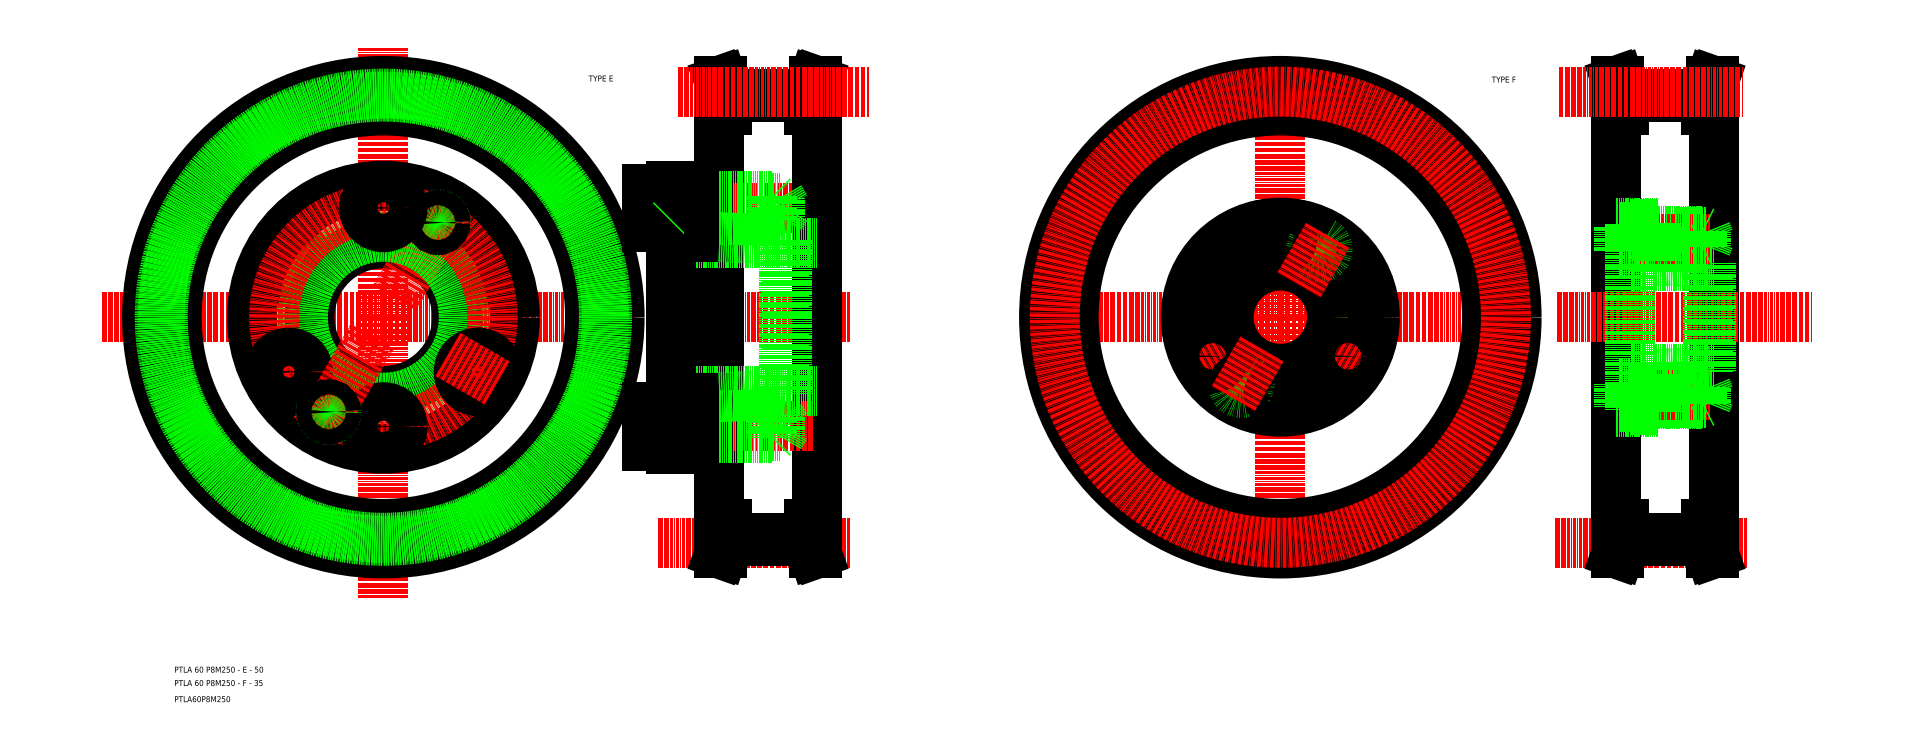
<metadata>
{"format":"dxf","ext":"dxf","renderer":"ezdxf+matplotlib","layout":"modelspace","background":"white","min_lineweight":24,"dpi":150}
</metadata>
<code>
0
SECTION
2
ENTITIES
0
LINE
8
CENTER
10
-193.6
20
987.3
30
0
11
-108.2
21
987.3
31
0
0
LINE
8
0
10
-77.21
20
1063
30
0
11
-49.41
21
1063
31
0
0
TEXT
8
0
10
-264.4
20
867
30
0
40
2
1
PTLA 60 P8M250 - E - 50
0
TEXT
8
0
10
-264.4
20
857
30
0
40
2
1
PTLA60P8M250
0
LINE
8
0
10
-77.21
20
1063
30
0
11
-77.21
21
1057
31
0
0
LINE
8
0
10
-78.21
20
1063
30
0
11
-78.21
21
1057
31
0
0
LINE
8
CENTER
10
-193.6
20
987.3
30
0
11
-289.6
21
987.3
31
0
0
LINE
8
0
10
-49.41
20
1063
30
0
11
-49.41
21
1057
31
0
0
LINE
8
0
10
-48.41
20
1063
30
0
11
-48.41
21
1057
31
0
0
LINE
8
CENTER
10
-193.6
20
987.3
30
0
11
-193.6
21
891.9
31
0
0
LINE
8
CENTER
10
-193.6
20
987.3
30
0
11
-193.6
21
1079
31
0
0
LINE
8
0
10
-77.21
20
1062
30
0
11
-49.41
21
1062
31
0
0
LINE
8
0
10
-79.81
20
1057
30
0
11
-79.81
21
987.3
31
0
0
LINE
8
CENTER
10
-100.6
20
987.3
30
0
11
-35.43
21
987.3
31
0
0
LINE
8
CENTER
10
-100.6
20
910.9
30
0
11
-35.43
21
910.9
31
0
0
LINE
8
0
10
-79.81
20
917.3
30
0
11
-79.81
21
987.3
31
0
0
TEXT
8
0
10
-264.4
20
862.5
30
0
40
2
1
PTLA 60 P8M250 - F - 35
0
TEXT
8
0
10
-124.1
20
1067
30
0
40
2
1
TYPE E
0
TEXT
8
0
10
181.7
20
1067
30
0
40
2
1
TYPE F
0
LINE
8
0
10
-78.21
20
1063
30
0
11
-79.81
21
1067
31
0
0
LINE
8
0
10
-48.41
20
1063
30
0
11
-46.81
21
1067
31
0
0
LINE
8
0
10
-46.81
20
1067
30
0
11
-47.88
21
1067
31
0
0
LINE
8
0
10
-78.75
20
1067
30
0
11
-79.81
21
1067
31
0
0
LINE
8
0
10
-47.88
20
1067
30
0
11
-49.41
21
1063
31
0
0
LINE
8
0
10
-78.75
20
1067
30
0
11
-77.21
21
1063
31
0
0
LINE
8
0
10
-78.21
20
911.9
30
0
11
-78.21
21
917.3
31
0
0
LINE
8
0
10
-77.21
20
911.9
30
0
11
-77.21
21
917.3
31
0
0
LINE
8
0
10
-49.41
20
911.9
30
0
11
-49.41
21
917.3
31
0
0
LINE
8
0
10
-48.41
20
911.9
30
0
11
-48.41
21
917.3
31
0
0
LINE
8
0
10
-78.75
20
907.3
30
0
11
-77.21
21
911.9
31
0
0
LINE
8
0
10
-78.21
20
911.9
30
0
11
-79.81
21
907.3
31
0
0
LINE
8
0
10
-78.75
20
907.3
30
0
11
-79.81
21
907.3
31
0
0
LINE
8
0
10
-46.81
20
907.3
30
0
11
-47.88
21
907.3
31
0
0
LINE
8
0
10
-47.88
20
907.3
30
0
11
-49.41
21
911.9
31
0
0
LINE
8
0
10
-48.41
20
911.9
30
0
11
-46.81
21
907.3
31
0
0
LINE
8
0
10
-77.21
20
912.6
30
0
11
-49.41
21
912.6
31
0
0
LINE
8
0
10
-77.21
20
911.6
30
0
11
-49.41
21
911.6
31
0
0
LINE
8
0
10
-46.81
20
1057
30
0
11
-49.41
21
1057
31
0
0
LINE
8
0
10
-77.21
20
1057
30
0
11
-79.81
21
1057
31
0
0
LINE
8
0
10
-46.81
20
917.3
30
0
11
-49.41
21
917.3
31
0
0
LINE
8
0
10
-79.81
20
917.3
30
0
11
-77.21
21
917.3
31
0
0
LINE
8
CENTER
10
110.2
20
987.3
30
0
11
187
21
987.3
31
0
0
LINE
8
CENTER
10
110.2
20
987.3
30
0
11
38.29
21
987.3
31
0
0
LINE
8
CENTER
10
110.2
20
987.3
30
0
11
110.2
21
1065
31
0
0
LINE
8
CENTER
10
110.2
20
987.3
30
0
11
110.2
21
900.7
31
0
0
LINE
8
0
10
223.9
20
1057
30
0
11
223.9
21
987.3
31
0
0
LINE
8
0
10
223.9
20
917.3
30
0
11
223.9
21
987.3
31
0
0
LINE
8
0
10
256.9
20
1057
30
0
11
256.9
21
917.3
31
0
0
LINE
8
0
10
-46.81
20
917.3
30
0
11
-46.81
21
987.3
31
0
0
LINE
8
0
10
-46.81
20
1057
30
0
11
-46.81
21
987.3
31
0
0
LINE
8
CENTER
10
187
20
987.3
30
0
11
191.9
21
987.3
31
0
0
LINE
8
CENTER
10
203.9
20
987.3
30
0
11
290.3
21
987.3
31
0
0
CIRCLE
8
0
10
-193.6
20
987.3
30
0
40
76.39
0
CIRCLE
8
0
10
-193.6
20
987.3
30
0
40
80
0
CIRCLE
8
0
10
-193.6
20
987.3
30
0
40
70
0
CIRCLE
8
0
10
-193.6
20
987.3
30
0
40
75.71
0
CIRCLE
8
0
10
-193.6
20
987.3
30
0
40
74.71
0
CIRCLE
8
0
10
110.2
20
987.3
30
0
40
74.71
0
CIRCLE
8
0
10
110.2
20
987.3
30
0
40
75.71
0
CIRCLE
8
0
10
110.2
20
987.3
30
0
40
70
0
CIRCLE
8
0
10
110.2
20
987.3
30
0
40
80
0
CIRCLE
8
0
10
110.2
20
987.3
30
0
40
76.39
0
LINE
8
0
10
226.5
20
1063
30
0
11
254.3
21
1063
31
0
0
LINE
8
0
10
226.5
20
1062
30
0
11
254.3
21
1062
31
0
0
LINE
8
0
10
225
20
1067
30
0
11
226.5
21
1063
31
0
0
LINE
8
0
10
226.5
20
1057
30
0
11
223.9
21
1057
31
0
0
LINE
8
0
10
225.5
20
1063
30
0
11
223.9
21
1067
31
0
0
LINE
8
0
10
225
20
1067
30
0
11
223.9
21
1067
31
0
0
LINE
8
0
10
225.5
20
1063
30
0
11
225.5
21
1057
31
0
0
LINE
8
0
10
226.5
20
1063
30
0
11
226.5
21
1057
31
0
0
LINE
8
0
10
254.3
20
1063
30
0
11
254.3
21
1057
31
0
0
LINE
8
0
10
255.3
20
1063
30
0
11
255.3
21
1057
31
0
0
LINE
8
0
10
256.9
20
1057
30
0
11
254.3
21
1057
31
0
0
LINE
8
0
10
255.3
20
1063
30
0
11
256.9
21
1067
31
0
0
LINE
8
0
10
256.9
20
1067
30
0
11
255.9
21
1067
31
0
0
LINE
8
0
10
255.9
20
1067
30
0
11
254.3
21
1063
31
0
0
LINE
8
CENTER
10
203.1
20
910.9
30
0
11
268.3
21
910.9
31
0
0
LINE
8
0
10
226.5
20
912.6
30
0
11
254.3
21
912.6
31
0
0
LINE
8
0
10
226.5
20
911.6
30
0
11
254.3
21
911.6
31
0
0
LINE
8
0
10
225.5
20
911.9
30
0
11
223.9
21
907.3
31
0
0
LINE
8
0
10
225
20
907.3
30
0
11
226.5
21
911.9
31
0
0
LINE
8
0
10
225
20
907.3
30
0
11
223.9
21
907.3
31
0
0
LINE
8
0
10
223.9
20
917.3
30
0
11
226.5
21
917.3
31
0
0
LINE
8
0
10
225.5
20
911.9
30
0
11
225.5
21
917.3
31
0
0
LINE
8
0
10
226.5
20
911.9
30
0
11
226.5
21
917.3
31
0
0
LINE
8
0
10
255.9
20
907.3
30
0
11
254.3
21
911.9
31
0
0
LINE
8
0
10
255.3
20
911.9
30
0
11
256.9
21
907.3
31
0
0
LINE
8
0
10
256.9
20
907.3
30
0
11
255.9
21
907.3
31
0
0
LINE
8
0
10
254.3
20
911.9
30
0
11
254.3
21
917.3
31
0
0
LINE
8
0
10
255.3
20
911.9
30
0
11
255.3
21
917.3
31
0
0
LINE
8
0
10
256.9
20
917.3
30
0
11
254.3
21
917.3
31
0
0
LINE
8
0
10
-93.81
20
1064
30
0
11
-29.24
21
1064
31
0
0
LINE
8
0
10
204.6
20
1064
30
0
11
267
21
1064
31
0
0
LINE
8
CENTER
10
-171.9
20
999.8
30
0
11
-155
21
1010
31
0
0
CIRCLE
8
0
10
-161.5
20
1006
30
0
40
6.5
0
CIRCLE
8
0
10
-225.6
20
1006
30
0
40
6.5
0
LINE
8
0
10
-215.2
20
999.8
30
0
11
-232.1
21
1010
31
0
0
CIRCLE
8
0
10
-193.6
20
987.3
30
0
40
25
0
LINE
8
CENTER
10
-189.8
20
993.8
30
0
11
-173.3
21
1022
31
0
0
CIRCLE
8
0
10
-193.6
20
987.3
30
0
40
27.25
0
CIRCLE
8
0
10
-193.6
20
987.3
30
0
40
44.5
0
CIRCLE
8
0
10
-193.6
20
987.3
30
0
40
37
0
LINE
8
CENTER
10
-215.2
20
974.8
30
0
11
-232.1
21
965.1
31
0
0
CIRCLE
8
0
10
-225.6
20
968.8
30
0
40
6.5
0
CIRCLE
8
0
10
-193.6
20
950.3
30
0
40
6.5
0
LINE
8
CENTER
10
-197.3
20
980.8
30
0
11
-213.8
21
952.3
31
0
0
ARC
8
0
10
-212.1
20
955.3
30
0
40
2.75
50
165
51
77
0
CIRCLE
8
0
10
-212.1
20
955.3
30
0
40
2.5
0
CIRCLE
8
0
10
-161.5
20
968.8
30
0
40
6.5
0
LINE
8
0
10
-155
20
965.1
30
0
11
-171.9
21
974.8
31
0
0
ARC
8
0
10
-175.1
20
1019
30
0
40
2.75
50
345
51
257
0
CIRCLE
8
0
10
-193.6
20
1024
30
0
40
6.5
0
CIRCLE
8
0
10
-175.1
20
1019
30
0
40
2.5
0
LINE
8
0
10
-57.81
20
1013
30
0
11
-57.81
21
987.3
31
0
0
LINE
8
0
10
-56.81
20
1013
30
0
11
-56.81
21
987.3
31
0
0
LINE
8
0
10
-96.31
20
1032
30
0
11
-96.31
21
987.3
31
0
0
LINE
8
0
10
-79.81
20
960.2
30
0
11
-83.31
21
960.1
31
0
0
LINE
8
0
10
-83.25
20
954.3
30
0
11
-79.81
21
954.3
31
0
0
LINE
8
0
10
-83.31
20
946.3
30
0
11
-79.81
21
946.3
31
0
0
LINE
8
CENTER
10
-99.81
20
950.3
30
0
11
-48.22
21
950.3
31
0
0
LINE
8
0
10
-57.81
20
962.3
30
0
11
-96.31
21
962.3
31
0
0
LINE
8
0
10
-91.81
20
947
30
0
11
-59.31
21
947
31
0
0
LINE
8
0
10
-91.81
20
953.7
30
0
11
-59.31
21
953.7
31
0
0
LINE
8
0
10
-96.31
20
956.8
30
0
11
-104.3
21
956.8
31
0
0
LINE
8
0
10
-104.3
20
943.8
30
0
11
-96.31
21
943.8
31
0
0
LINE
8
0
10
-104.3
20
956.8
30
0
11
-104.3
21
943.8
31
0
0
LINE
8
0
10
-96.31
20
942.8
30
0
11
-96.31
21
987.3
31
0
0
LINE
8
0
10
-92.74
20
954.3
30
0
11
-91.81
21
953.7
31
0
0
LINE
8
0
10
-92.74
20
946.3
30
0
11
-91.81
21
947
31
0
0
LINE
8
0
10
-96.31
20
954.7
30
0
11
-83.31
21
954.7
31
0
0
LINE
8
0
10
-95.91
20
954.3
30
0
11
-83.25
21
954.3
31
0
0
LINE
8
0
10
-96.31
20
945.9
30
0
11
-83.31
21
945.9
31
0
0
LINE
8
0
10
-95.91
20
946.3
30
0
11
-83.31
21
946.3
31
0
0
LINE
8
0
10
-83.31
20
942.8
30
0
11
-96.31
21
942.8
31
0
0
LINE
8
0
10
-96.31
20
954.7
30
0
11
-95.91
21
954.3
31
0
0
LINE
8
0
10
-96.31
20
956.8
30
0
11
-96.31
21
953.7
31
0
0
LINE
8
0
10
-96.31
20
945.9
30
0
11
-95.91
21
946.3
31
0
0
LINE
8
0
10
-96.31
20
946.9
30
0
11
-96.31
21
943.8
31
0
0
LINE
8
0
10
-96.31
20
953.7
30
0
11
-96.31
21
946.9
31
0
0
LINE
8
0
10
-83.31
20
942.8
30
0
11
-83.31
21
960.1
31
0
0
LINE
8
0
10
-56.81
20
961.3
30
0
11
-79.81
21
960.2
31
0
0
LINE
8
0
10
-59.31
20
947
30
0
11
-57.31
21
950.3
31
0
0
LINE
8
0
10
-57.31
20
950.3
30
0
11
-59.31
21
953.7
31
0
0
LINE
8
0
10
-57.81
20
961.2
30
0
11
-57.81
21
987.3
31
0
0
LINE
8
0
10
-79.81
20
954.3
30
0
11
-61.94
21
954.3
31
0
0
LINE
8
0
10
-79.81
20
946.3
30
0
11
-61.94
21
946.3
31
0
0
LINE
8
0
10
-61.94
20
946.3
30
0
11
-61.31
21
947
31
0
0
LINE
8
0
10
-61.31
20
947
30
0
11
-61.31
21
953.7
31
0
0
LINE
8
0
10
-59.31
20
947
30
0
11
-59.31
21
953.7
31
0
0
LINE
8
0
10
-61.94
20
954.3
30
0
11
-61.31
21
953.7
31
0
0
LINE
8
0
10
-56.81
20
961.3
30
0
11
-56.81
21
987.3
31
0
0
LINE
8
0
10
-56.81
20
962.3
30
0
11
-46.81
21
962.3
31
0
0
LINE
8
0
10
-83.25
20
1020
30
0
11
-79.81
21
1020
31
0
0
LINE
8
0
10
-83.31
20
1028
30
0
11
-79.81
21
1028
31
0
0
LINE
8
0
10
-79.81
20
1014
30
0
11
-83.31
21
1015
31
0
0
LINE
8
0
10
-104.3
20
1024
30
0
11
-55.37
21
1024
31
0
0
LINE
8
0
10
-57.81
20
1012
30
0
11
-96.31
21
1012
31
0
0
LINE
8
0
10
-91.81
20
1028
30
0
11
-59.31
21
1028
31
0
0
LINE
8
0
10
-91.81
20
1021
30
0
11
-59.31
21
1021
31
0
0
LINE
8
0
10
-104.3
20
1018
30
0
11
-96.31
21
1018
31
0
0
LINE
8
0
10
-96.31
20
1031
30
0
11
-104.3
21
1031
31
0
0
LINE
8
0
10
-104.3
20
1031
30
0
11
-104.3
21
1018
31
0
0
LINE
8
0
10
-92.74
20
1028
30
0
11
-91.81
21
1028
31
0
0
LINE
8
0
10
-92.74
20
1020
30
0
11
-91.81
21
1021
31
0
0
LINE
8
0
10
-83.31
20
1032
30
0
11
-96.31
21
1032
31
0
0
LINE
8
0
10
-95.91
20
1020
30
0
11
-83.25
21
1020
31
0
0
LINE
8
0
10
-95.91
20
1028
30
0
11
-83.31
21
1028
31
0
0
LINE
8
0
10
-96.31
20
1020
30
0
11
-83.31
21
1020
31
0
0
LINE
8
0
10
-96.31
20
1029
30
0
11
-83.31
21
1029
31
0
0
LINE
8
0
10
-96.31
20
1031
30
0
11
-96.31
21
1028
31
0
0
LINE
8
0
10
-96.31
20
1029
30
0
11
-95.91
21
1028
31
0
0
LINE
8
0
10
-96.31
20
1031
30
0
11
-96.31
21
1007
31
0
0
LINE
8
0
10
-96.31
20
1028
30
0
11
-96.31
21
1021
31
0
0
LINE
8
0
10
-96.31
20
1021
30
0
11
-96.31
21
1018
31
0
0
LINE
8
0
10
-96.31
20
1020
30
0
11
-95.91
21
1020
31
0
0
LINE
8
0
10
-83.31
20
1032
30
0
11
-83.31
21
1015
31
0
0
LINE
8
0
10
-56.81
20
1013
30
0
11
-79.81
21
1014
31
0
0
LINE
8
0
10
-59.31
20
1028
30
0
11
-57.31
21
1024
31
0
0
LINE
8
0
10
-57.31
20
1024
30
0
11
-59.31
21
1021
31
0
0
LINE
8
0
10
-79.81
20
1028
30
0
11
-61.94
21
1028
31
0
0
LINE
8
0
10
-79.81
20
1020
30
0
11
-61.94
21
1020
31
0
0
LINE
8
0
10
-59.31
20
1028
30
0
11
-59.31
21
1021
31
0
0
LINE
8
0
10
-61.31
20
1028
30
0
11
-61.31
21
1021
31
0
0
LINE
8
0
10
-61.94
20
1020
30
0
11
-61.31
21
1021
31
0
0
LINE
8
0
10
-61.94
20
1028
30
0
11
-61.31
21
1028
31
0
0
LINE
8
0
10
-56.81
20
1012
30
0
11
-46.81
21
1012
31
0
0
LINE
8
CENTER
10
125.3
20
996.1
30
0
11
137.9
21
1003
31
0
0
LINE
8
0
10
95
20
996.1
30
0
11
82.45
21
1003
31
0
0
CIRCLE
8
0
10
110.2
20
987.3
30
0
40
26.5
0
CIRCLE
8
0
10
110.2
20
987.3
30
0
40
19.2
0
CIRCLE
8
0
10
110.2
20
987.3
30
0
40
31.5
0
CIRCLE
8
0
10
110.2
20
987.3
30
0
40
32
0
CIRCLE
8
0
10
110.2
20
987.3
30
0
40
17.5
0
LINE
8
CENTER
10
95
20
978.6
30
0
11
82.45
21
971.3
31
0
0
CIRCLE
8
0
10
96.91
20
964.4
30
0
40
2.5
0
ARC
8
0
10
96.91
20
964.4
30
0
40
2.75
50
150
51
62
0
CIRCLE
8
0
10
87.21
20
1001
30
0
40
4
0
CIRCLE
8
0
10
87.21
20
974.1
30
0
40
4
0
LINE
8
0
10
137.9
20
971.3
30
0
11
125.3
21
978.6
31
0
0
CIRCLE
8
0
10
110.2
20
960.8
30
0
40
4
0
CIRCLE
8
0
10
133.1
20
1001
30
0
40
4
0
CIRCLE
8
0
10
133.1
20
974.1
30
0
40
4
0
CIRCLE
8
0
10
123.4
20
1010
30
0
40
2.5
0
ARC
8
0
10
123.4
20
1010
30
0
40
2.75
50
150
51
62
0
CIRCLE
8
0
10
110.2
20
1014
30
0
40
4
0
LINE
8
0
10
243.9
20
1006
30
0
11
237.4
21
1007
31
0
0
LINE
8
0
10
228.4
20
1019
30
0
11
228.4
21
987.3
31
0
0
LINE
8
0
10
243.9
20
968.4
30
0
11
237.4
21
968.1
31
0
0
LINE
8
0
10
236.4
20
963.3
30
0
11
243.9
21
963.3
31
0
0
LINE
8
0
10
236.4
20
958.3
30
0
11
243.9
21
958.3
31
0
0
LINE
8
0
10
237.4
20
963.6
30
0
11
252.9
21
963.6
31
0
0
LINE
8
0
10
237.4
20
958.1
30
0
11
252.9
21
958.1
31
0
0
LINE
8
CENTER
10
224.9
20
960.8
30
0
11
255.6
21
960.8
31
0
0
LINE
8
CENTER
10
224.9
20
960.8
30
0
11
255.6
21
960.8
31
0
0
LINE
8
0
10
254.9
20
969.8
30
0
11
228.4
21
969.8
31
0
0
LINE
8
0
10
254.9
20
1005
30
0
11
228.4
21
1005
31
0
0
LINE
8
0
10
237.4
20
955.8
30
0
11
237.4
21
968.1
31
0
0
LINE
8
0
10
237.9
20
955.3
30
0
11
237.9
21
968.1
31
0
0
LINE
8
0
10
231.9
20
958.1
30
0
11
231.9
21
963.6
31
0
0
LINE
8
0
10
228.4
20
956.8
30
0
11
228.4
21
964.8
31
0
0
LINE
8
0
10
224.9
20
956.8
30
0
11
224.9
21
964.8
31
0
0
LINE
8
0
10
228.4
20
955.8
30
0
11
228.4
21
987.3
31
0
0
LINE
8
0
10
237.9
20
955.3
30
0
11
223.9
21
955.3
31
0
0
LINE
8
0
10
228.4
20
958.1
30
0
11
237.4
21
958.1
31
0
0
LINE
8
0
10
237.4
20
955.8
30
0
11
228.4
21
955.8
31
0
0
LINE
8
0
10
228.4
20
958.3
30
0
11
236.4
21
958.3
31
0
0
LINE
8
0
10
224.9
20
956.8
30
0
11
228.4
21
956.8
31
0
0
LINE
8
0
10
228.4
20
963.6
30
0
11
237.4
21
963.6
31
0
0
LINE
8
0
10
228.4
20
963.3
30
0
11
236.4
21
963.3
31
0
0
LINE
8
0
10
224.9
20
964.8
30
0
11
228.4
21
964.8
31
0
0
LINE
8
0
10
254.4
20
958.3
30
0
11
254.4
21
963.3
31
0
0
LINE
8
0
10
253.4
20
958.3
30
0
11
253.4
21
963.3
31
0
0
LINE
8
0
10
252.9
20
958.1
30
0
11
252.9
21
963.6
31
0
0
LINE
8
0
10
255.4
20
960.8
30
0
11
254.4
21
963.3
31
0
0
LINE
8
0
10
243.9
20
958.3
30
0
11
254.4
21
958.3
31
0
0
LINE
8
0
10
254.4
20
958.3
30
0
11
255.4
21
960.8
31
0
0
LINE
8
0
10
252.9
20
958.1
30
0
11
253.4
21
958.3
31
0
0
LINE
8
0
10
243.9
20
963.3
30
0
11
254.4
21
963.3
31
0
0
LINE
8
0
10
255.9
20
969
30
0
11
243.9
21
968.4
31
0
0
LINE
8
0
10
255.9
20
1006
30
0
11
243.9
21
1006
31
0
0
LINE
8
0
10
255.9
20
969
30
0
11
255.9
21
987.3
31
0
0
LINE
8
0
10
254.9
20
968.9
30
0
11
254.9
21
987.3
31
0
0
LINE
8
0
10
255.9
20
969.8
30
0
11
256.9
21
969.8
31
0
0
LINE
8
0
10
252.9
20
963.6
30
0
11
253.4
21
963.3
31
0
0
LINE
8
0
10
255.9
20
1005
30
0
11
256.9
21
1005
31
0
0
LINE
8
0
10
255.9
20
1006
30
0
11
255.9
21
987.3
31
0
0
LINE
8
0
10
254.9
20
1006
30
0
11
254.9
21
987.3
31
0
0
LINE
8
0
10
237.4
20
1016
30
0
11
243.9
21
1016
31
0
0
LINE
8
0
10
237.4
20
1011
30
0
11
243.9
21
1011
31
0
0
LINE
8
0
10
237.4
20
1017
30
0
11
252.9
21
1017
31
0
0
LINE
8
0
10
237.4
20
1011
30
0
11
252.9
21
1011
31
0
0
LINE
8
CENTER
10
224.9
20
1014
30
0
11
255.6
21
1014
31
0
0
LINE
8
0
10
237.9
20
1019
30
0
11
223.9
21
1019
31
0
0
LINE
8
0
10
237.4
20
1019
30
0
11
228.4
21
1019
31
0
0
LINE
8
0
10
228.4
20
1017
30
0
11
237.4
21
1017
31
0
0
LINE
8
0
10
228.4
20
1011
30
0
11
237.4
21
1011
31
0
0
LINE
8
0
10
228.4
20
1011
30
0
11
237.4
21
1011
31
0
0
LINE
8
0
10
228.4
20
1016
30
0
11
237.4
21
1016
31
0
0
LINE
8
0
10
224.9
20
1018
30
0
11
228.4
21
1018
31
0
0
LINE
8
0
10
224.9
20
1010
30
0
11
228.4
21
1010
31
0
0
LINE
8
0
10
228.4
20
1018
30
0
11
228.4
21
1010
31
0
0
LINE
8
0
10
224.9
20
1018
30
0
11
224.9
21
1010
31
0
0
LINE
8
0
10
231.9
20
1017
30
0
11
231.9
21
1011
31
0
0
LINE
8
0
10
237.4
20
1019
30
0
11
237.4
21
1007
31
0
0
LINE
8
0
10
237.9
20
1019
30
0
11
237.9
21
1007
31
0
0
LINE
8
0
10
243.9
20
1016
30
0
11
254.4
21
1016
31
0
0
LINE
8
0
10
243.9
20
1011
30
0
11
254.4
21
1011
31
0
0
LINE
8
0
10
252.9
20
1017
30
0
11
253.4
21
1016
31
0
0
LINE
8
0
10
255.4
20
1014
30
0
11
254.4
21
1011
31
0
0
LINE
8
0
10
252.9
20
1011
30
0
11
253.4
21
1011
31
0
0
LINE
8
0
10
254.4
20
1016
30
0
11
254.4
21
1011
31
0
0
LINE
8
0
10
254.4
20
1016
30
0
11
255.4
21
1014
31
0
0
LINE
8
0
10
253.4
20
1016
30
0
11
253.4
21
1011
31
0
0
LINE
8
0
10
252.9
20
1017
30
0
11
252.9
21
1011
31
0
0
LINE
8
0
10
126.2
20
1015
30
0
11
116.4
21
998.1
31
0
0
LINE
8
0
10
103.9
20
976.6
30
0
11
94.16
21
959.6
31
0
0
LINE
8
0
10
-61.94
20
1028
30
0
11
-61.94
21
1020
31
0
0
LINE
8
0
10
-61.94
20
954.3
30
0
11
-61.94
21
946.3
31
0
0
ENDSEC
0
EOF

</code>
